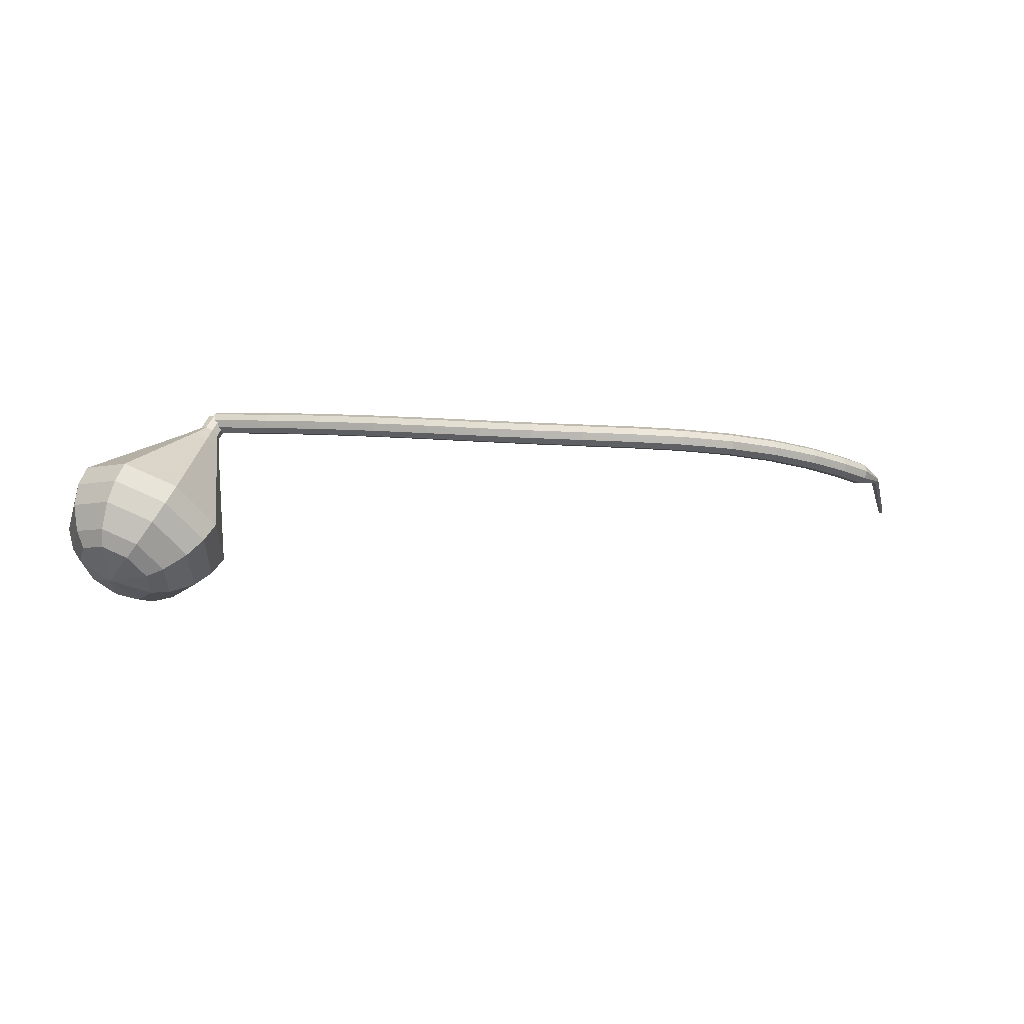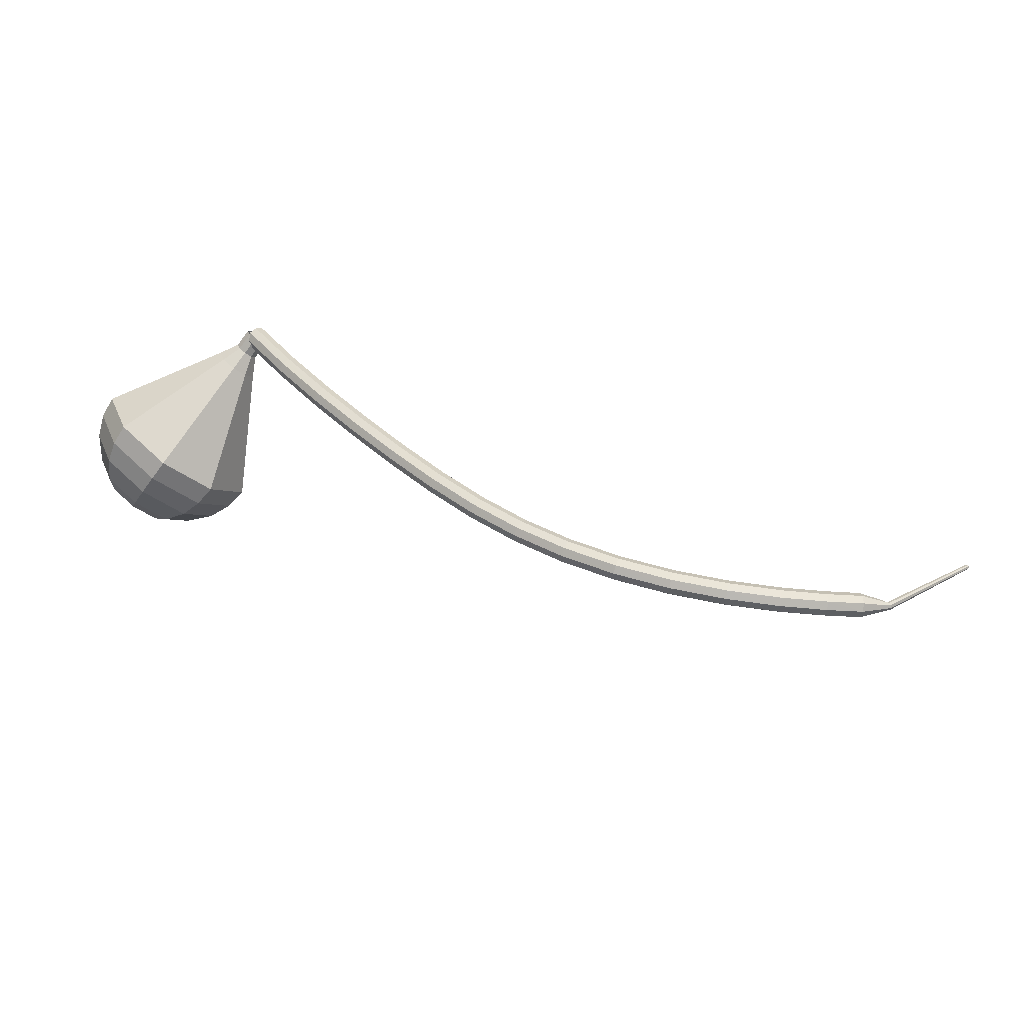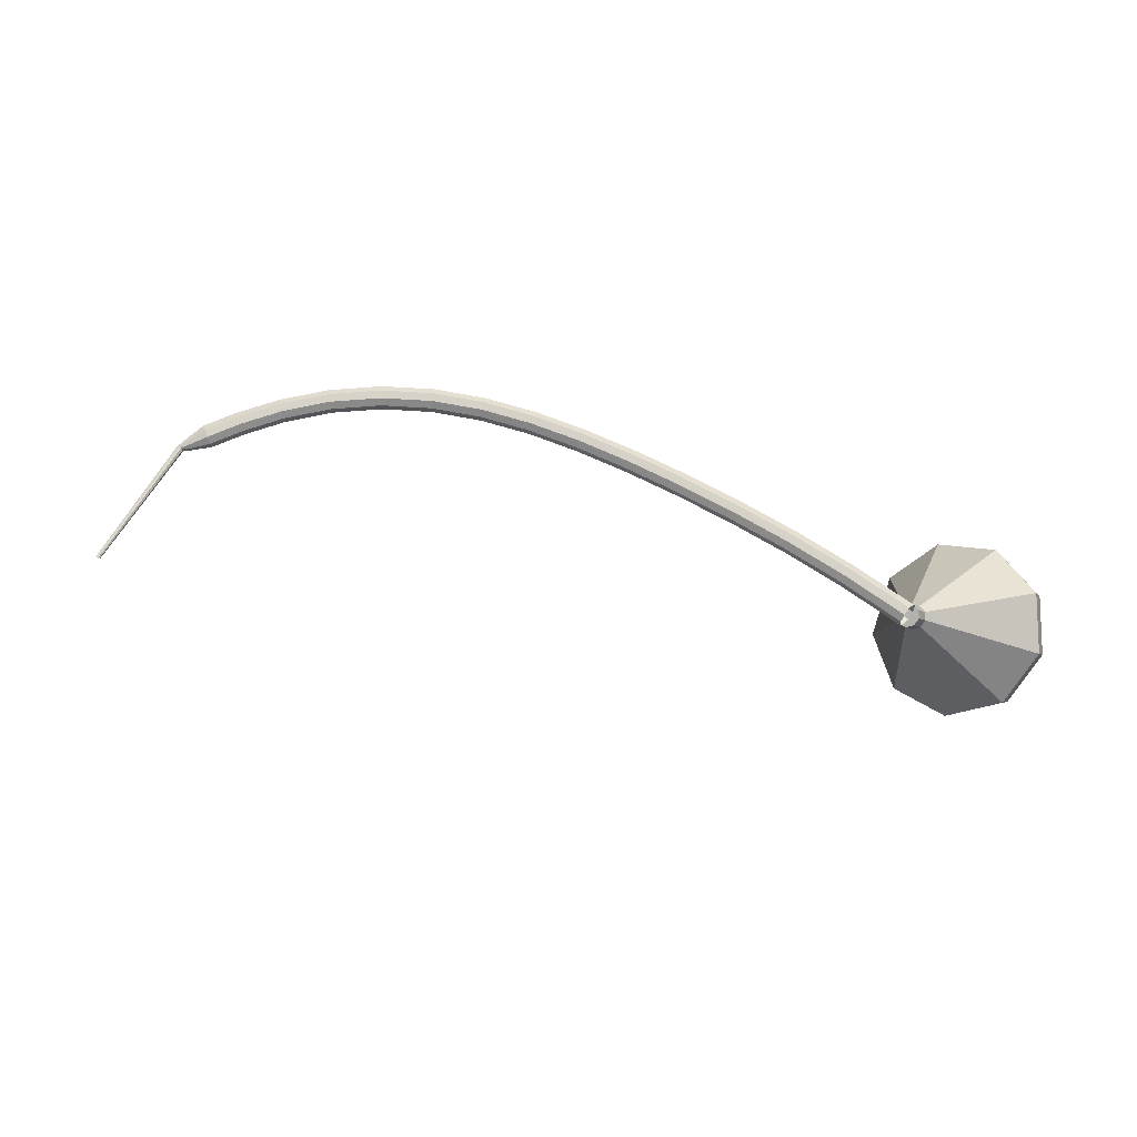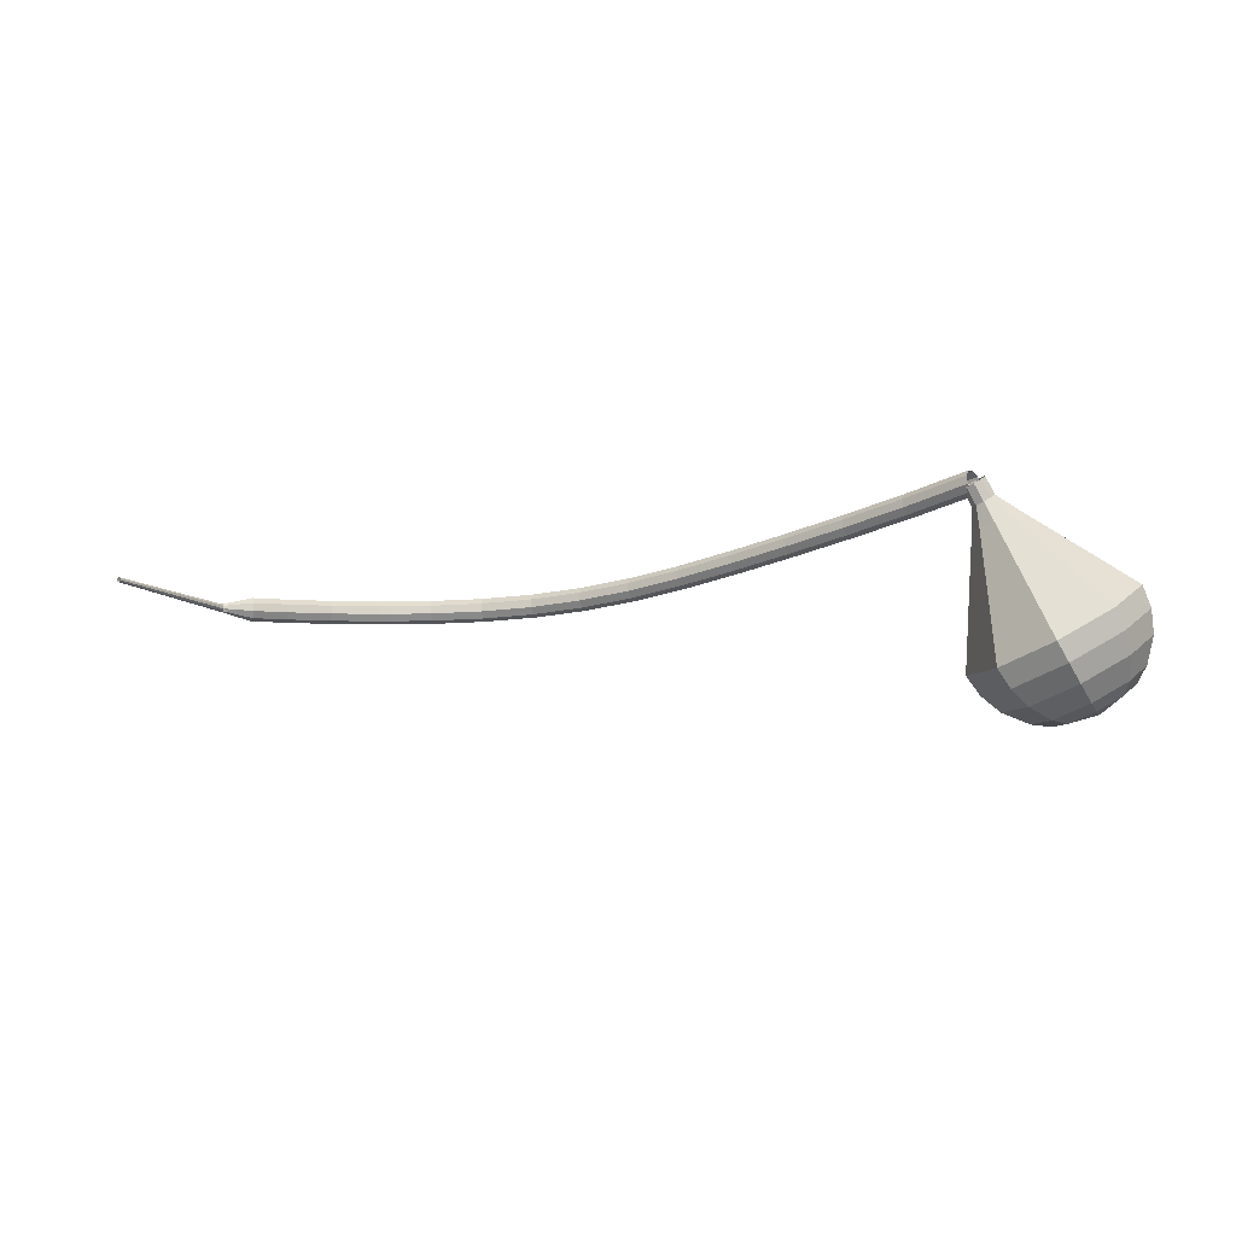
<metadata>
{"format":"obj","ext":"obj","renderer":"f3d","projection":"perspective","resolution":1024,"background":"white","views":[{"elev":-14.3,"azim":-30.8,"up":"+Z"},{"elev":-62.6,"azim":-5.8,"up":"+Y"},{"elev":66.7,"azim":166.7,"up":"+Z"},{"elev":-13.8,"azim":167.6,"up":"+Z"}]}
</metadata>
<code>
g tube1
v 213.8 119 158.2
v 213.9 119.2 157.6
v 214.3 119.6 157.2
v 214.9 120 157.3
v 215.3 120.2 157.8
v 215.3 120.1 158.5
v 215 119.8 159
v 214.5 119.4 159.2
v 214 119.1 158.8
v 213.8 119 158.2
v 217.3 114.3 157.5
v 217.4 114.5 156.8
v 217.8 114.9 156.5
v 218.4 115.3 156.6
v 218.8 115.6 157.1
v 218.8 115.5 157.8
v 218.5 115.2 158.3
v 218 114.7 158.4
v 217.5 114.4 158.1
v 217.3 114.3 157.5
v 220.9 110 156.8
v 221 110.2 156.1
v 221.4 110.6 155.8
v 221.9 111.1 155.9
v 222.3 111.3 156.4
v 222.3 111.3 157.1
v 222.1 110.9 157.6
v 221.6 110.5 157.8
v 221.1 110.1 157.4
v 220.9 110 156.8
v 224.5 106 156.1
v 224.6 106.2 155.5
v 225 106.7 155.2
v 225.5 107.1 155.3
v 225.8 107.4 155.8
v 225.9 107.3 156.5
v 225.6 107 157
v 225.1 106.5 157.1
v 224.7 106.1 156.8
v 224.5 106 156.1
v 228 102.3 155.5
v 228.2 102.5 154.9
v 228.5 103 154.5
v 229 103.5 154.6
v 229.4 103.7 155.2
v 229.4 103.7 155.8
v 229.2 103.3 156.4
v 228.7 102.8 156.5
v 228.3 102.4 156.1
v 228 102.3 155.5
v 231.6 98.9 154.9
v 231.7 99.12 154.3
v 232.1 99.58 153.9
v 232.6 100.1 154.1
v 232.9 100.4 154.6
v 232.9 100.3 155.3
v 232.7 99.94 155.8
v 232.2 99.44 155.9
v 231.8 99.03 155.6
v 231.6 98.9 154.9
v 235.2 95.78 154.4
v 235.3 96 153.8
v 235.6 96.48 153.5
v 236.1 96.99 153.6
v 236.4 97.3 154.1
v 236.4 97.26 154.8
v 236.2 96.89 155.3
v 235.8 96.37 155.4
v 235.4 95.93 155.1
v 235.2 95.78 154.4
v 238.8 92.99 154.1
v 239 93.2 153.5
v 239.3 93.7 153.1
v 239.7 94.25 153.2
v 239.9 94.6 153.8
v 240 94.57 154.4
v 239.7 94.19 155
v 239.4 93.63 155.1
v 239 93.16 154.7
v 238.8 92.99 154.1
v 242.7 90.57 153.9
v 242.8 90.79 153.3
v 243.1 91.32 152.9
v 243.4 91.91 153
v 243.6 92.28 153.6
v 243.7 92.27 154.2
v 243.5 91.87 154.8
v 243.2 91.28 154.9
v 242.9 90.77 154.5
v 242.7 90.57 153.9
v 246.9 88.62 153.8
v 246.9 88.84 153.1
v 247.1 89.39 152.8
v 247.4 90.02 152.9
v 247.6 90.42 153.4
v 247.6 90.42 154.1
v 247.4 90 154.6
v 247.2 89.38 154.8
v 247 88.83 154.4
v 246.9 88.62 153.8
v 251.3 87.22 153.7
v 251.3 87.45 153
v 251.4 88.03 152.7
v 251.6 88.69 152.8
v 251.7 89.11 153.3
v 251.7 89.11 154
v 251.6 88.68 154.5
v 251.5 88.02 154.7
v 251.3 87.45 154.3
v 251.3 87.22 153.7
v 255.8 86.47 153.6
v 255.8 86.71 152.9
v 255.8 87.3 152.6
v 255.9 87.97 152.7
v 256 88.4 153.2
v 256 88.4 153.9
v 255.9 87.96 154.4
v 255.9 87.29 154.6
v 255.8 86.7 154.2
v 255.8 86.47 153.6
v 260.1 86.34 153.4
v 260.1 86.57 152.8
v 260.1 87.17 152.4
v 260.1 87.84 152.6
v 260.1 88.28 153.1
v 260.1 88.28 153.8
v 260.1 87.84 154.3
v 260.1 87.17 154.4
v 260.1 86.58 154.1
v 260.1 86.34 153.4
v 264 86.66 153.3
v 263.9 86.89 152.6
v 263.8 87.47 152.3
v 263.7 88.14 152.4
v 263.7 88.58 152.9
v 263.8 88.59 153.6
v 263.8 88.15 154.1
v 263.9 87.48 154.3
v 264 86.89 153.9
v 264 86.66 153.3
v 267 87.15 153.1
v 266.9 87.38 152.5
v 266.8 87.96 152.1
v 266.7 88.62 152.3
v 266.6 89.06 152.8
v 266.6 89.07 153.5
v 266.7 88.64 154
v 266.9 87.98 154.1
v 267 87.39 153.8
v 267 87.15 153.1
v 268.8 88.05 153
v 268.7 88.16 152.7
v 268.6 88.44 152.5
v 268.6 88.77 152.6
v 268.5 88.99 152.9
v 268.6 89 153.2
v 268.6 88.78 153.5
v 268.7 88.46 153.5
v 268.8 88.16 153.3
v 268.8 88.05 153
v 269.5 88.44 153
v 269.5 88.49 152.8
v 269.3 88.64 152.7
v 269.2 88.8 152.7
v 269.1 88.91 152.9
v 269.1 88.91 153.1
v 269.2 88.81 153.3
v 269.3 88.64 153.3
v 269.5 88.5 153.2
v 269.5 88.44 153
v 277.7 96.95 152.8
v 277.7 96.98 152.7
v 277.6 97.06 152.6
v 277.5 97.16 152.6
v 277.5 97.22 152.7
v 277.5 97.22 152.9
v 277.5 97.16 153
v 277.6 97.07 153
v 277.7 96.98 152.9
v 277.7 96.95 152.8
f 1 2 12
f 12 11 1
f 2 3 13
f 13 12 2
f 3 4 14
f 14 13 3
f 4 5 15
f 15 14 4
f 5 6 16
f 16 15 5
f 6 7 17
f 17 16 6
f 7 8 18
f 18 17 7
f 8 9 19
f 19 18 8
f 9 10 20
f 20 19 9
f 11 12 22
f 22 21 11
f 12 13 23
f 23 22 12
f 13 14 24
f 24 23 13
f 14 15 25
f 25 24 14
f 15 16 26
f 26 25 15
f 16 17 27
f 27 26 16
f 17 18 28
f 28 27 17
f 18 19 29
f 29 28 18
f 19 20 30
f 30 29 19
f 21 22 32
f 32 31 21
f 22 23 33
f 33 32 22
f 23 24 34
f 34 33 23
f 24 25 35
f 35 34 24
f 25 26 36
f 36 35 25
f 26 27 37
f 37 36 26
f 27 28 38
f 38 37 27
f 28 29 39
f 39 38 28
f 29 30 40
f 40 39 29
f 31 32 42
f 42 41 31
f 32 33 43
f 43 42 32
f 33 34 44
f 44 43 33
f 34 35 45
f 45 44 34
f 35 36 46
f 46 45 35
f 36 37 47
f 47 46 36
f 37 38 48
f 48 47 37
f 38 39 49
f 49 48 38
f 39 40 50
f 50 49 39
f 41 42 52
f 52 51 41
f 42 43 53
f 53 52 42
f 43 44 54
f 54 53 43
f 44 45 55
f 55 54 44
f 45 46 56
f 56 55 45
f 46 47 57
f 57 56 46
f 47 48 58
f 58 57 47
f 48 49 59
f 59 58 48
f 49 50 60
f 60 59 49
f 51 52 62
f 62 61 51
f 52 53 63
f 63 62 52
f 53 54 64
f 64 63 53
f 54 55 65
f 65 64 54
f 55 56 66
f 66 65 55
f 56 57 67
f 67 66 56
f 57 58 68
f 68 67 57
f 58 59 69
f 69 68 58
f 59 60 70
f 70 69 59
f 61 62 72
f 72 71 61
f 62 63 73
f 73 72 62
f 63 64 74
f 74 73 63
f 64 65 75
f 75 74 64
f 65 66 76
f 76 75 65
f 66 67 77
f 77 76 66
f 67 68 78
f 78 77 67
f 68 69 79
f 79 78 68
f 69 70 80
f 80 79 69
f 71 72 82
f 82 81 71
f 72 73 83
f 83 82 72
f 73 74 84
f 84 83 73
f 74 75 85
f 85 84 74
f 75 76 86
f 86 85 75
f 76 77 87
f 87 86 76
f 77 78 88
f 88 87 77
f 78 79 89
f 89 88 78
f 79 80 90
f 90 89 79
f 81 82 92
f 92 91 81
f 82 83 93
f 93 92 82
f 83 84 94
f 94 93 83
f 84 85 95
f 95 94 84
f 85 86 96
f 96 95 85
f 86 87 97
f 97 96 86
f 87 88 98
f 98 97 87
f 88 89 99
f 99 98 88
f 89 90 100
f 100 99 89
f 91 92 102
f 102 101 91
f 92 93 103
f 103 102 92
f 93 94 104
f 104 103 93
f 94 95 105
f 105 104 94
f 95 96 106
f 106 105 95
f 96 97 107
f 107 106 96
f 97 98 108
f 108 107 97
f 98 99 109
f 109 108 98
f 99 100 110
f 110 109 99
f 101 102 112
f 112 111 101
f 102 103 113
f 113 112 102
f 103 104 114
f 114 113 103
f 104 105 115
f 115 114 104
f 105 106 116
f 116 115 105
f 106 107 117
f 117 116 106
f 107 108 118
f 118 117 107
f 108 109 119
f 119 118 108
f 109 110 120
f 120 119 109
f 111 112 122
f 122 121 111
f 112 113 123
f 123 122 112
f 113 114 124
f 124 123 113
f 114 115 125
f 125 124 114
f 115 116 126
f 126 125 115
f 116 117 127
f 127 126 116
f 117 118 128
f 128 127 117
f 118 119 129
f 129 128 118
f 119 120 130
f 130 129 119
f 121 122 132
f 132 131 121
f 122 123 133
f 133 132 122
f 123 124 134
f 134 133 123
f 124 125 135
f 135 134 124
f 125 126 136
f 136 135 125
f 126 127 137
f 137 136 126
f 127 128 138
f 138 137 127
f 128 129 139
f 139 138 128
f 129 130 140
f 140 139 129
f 131 132 142
f 142 141 131
f 132 133 143
f 143 142 132
f 133 134 144
f 144 143 133
f 134 135 145
f 145 144 134
f 135 136 146
f 146 145 135
f 136 137 147
f 147 146 136
f 137 138 148
f 148 147 137
f 138 139 149
f 149 148 138
f 139 140 150
f 150 149 139
f 141 142 152
f 152 151 141
f 142 143 153
f 153 152 142
f 143 144 154
f 154 153 143
f 144 145 155
f 155 154 144
f 145 146 156
f 156 155 145
f 146 147 157
f 157 156 146
f 147 148 158
f 158 157 147
f 148 149 159
f 159 158 148
f 149 150 160
f 160 159 149
f 151 152 162
f 162 161 151
f 152 153 163
f 163 162 152
f 153 154 164
f 164 163 153
f 154 155 165
f 165 164 154
f 155 156 166
f 166 165 155
f 156 157 167
f 167 166 156
f 157 158 168
f 168 167 157
f 158 159 169
f 169 168 158
f 159 160 170
f 170 169 159
f 161 162 172
f 172 171 161
f 162 163 173
f 173 172 162
f 163 164 174
f 174 173 163
f 164 165 175
f 175 174 164
f 165 166 176
f 176 175 165
f 166 167 177
f 177 176 166
f 167 168 178
f 178 177 167
f 168 169 179
f 179 178 168
f 169 170 180
f 180 179 169
v 214.3 120.6 158.2
v 214.9 120.5 157.8
v 215.3 120 157.6
v 215.4 119.3 157.7
v 215.1 118.7 158
v 214.5 118.6 158.4
v 214 118.9 158.7
v 213.7 119.6 158.7
v 213.9 120.2 158.6
v 214.3 120.6 158.2
v 214.3 120.6 158.2
v 214.9 120.5 157.8
v 215.3 120 157.7
v 215.4 119.3 157.7
v 215.1 118.7 158
v 214.5 118.6 158.4
v 214 118.9 158.7
v 213.7 119.6 158.7
v 213.8 120.2 158.5
v 214.3 120.6 158.2
v 213.5 120.4 156.9
v 214.1 120.3 156.5
v 214.5 119.8 156.3
v 214.6 119.1 156.4
v 214.2 118.5 156.7
v 213.7 118.4 157
v 213.1 118.7 157.3
v 212.9 119.4 157.4
v 213 120 157.2
v 213.5 120.4 156.9
v 212.5 121 155.5
v 213.6 120.8 154.9
v 214.4 119.9 154.5
v 214.5 118.6 154.7
v 213.9 117.6 155.2
v 212.8 117.4 155.9
v 211.8 118 156.4
v 211.3 119.1 156.5
v 211.6 120.3 156.2
v 212.5 121 155.5
v 211.4 121.7 154.2
v 213.1 121.4 153.2
v 214.3 120 152.7
v 214.4 118.1 152.9
v 213.5 116.6 153.7
v 211.9 116.2 154.7
v 210.4 117.1 155.5
v 209.7 118.9 155.7
v 210.1 120.7 155.1
v 211.4 121.7 154.2
v 210.4 122.4 152.8
v 212.6 122.1 151.6
v 214.2 120.2 150.9
v 214.4 117.6 151.1
v 213.2 115.6 152.2
v 211.1 115.1 153.5
v 209 116.3 154.6
v 208.1 118.7 154.8
v 208.6 121.1 154.1
v 210.4 122.4 152.8
v 208.3 123.9 150.2
v 211.6 123.3 148.2
v 214 120.5 147.2
v 214.3 116.6 147.6
v 212.5 113.6 149.1
v 209.3 112.9 151.2
v 206.3 114.7 152.8
v 204.9 118.2 153.1
v 205.7 121.9 152.1
v 208.3 123.9 150.2
v 206.2 125.3 147.5
v 210.6 124.5 144.9
v 213.8 120.7 143.6
v 214.2 115.6 144
v 211.8 111.7 146.1
v 207.6 110.6 148.9
v 203.5 113.1 151
v 201.6 117.8 151.4
v 202.7 122.6 150.1
v 206.2 125.3 147.5
v 205.3 124.8 145.9
v 209.6 124.1 143.4
v 212.6 120.4 142.1
v 213.1 115.5 142.6
v 210.7 111.6 144.6
v 206.6 110.6 147.2
v 202.7 113 149.3
v 200.9 117.6 149.7
v 201.9 122.2 148.4
v 205.3 124.8 145.9
v 204.5 123.8 144.3
v 208.3 123.2 142.1
v 211 119.9 140.9
v 211.4 115.5 141.3
v 209.3 112 143.1
v 205.7 111.2 145.5
v 202.2 113.3 147.3
v 200.5 117.4 147.7
v 201.5 121.5 146.6
v 204.5 123.8 144.3
v 203.9 122.1 142.7
v 206.8 121.6 141
v 208.9 119.1 140.1
v 209.2 115.7 140.5
v 207.6 113.1 141.8
v 204.8 112.4 143.6
v 202.1 114 145
v 200.9 117.2 145.3
v 201.6 120.4 144.4
v 203.9 122.1 142.7
v 203.7 120.7 141.9
v 205.9 120.3 140.7
v 207.4 118.5 140
v 207.6 116 140.3
v 206.4 114.1 141.3
v 204.4 113.6 142.6
v 202.4 114.8 143.6
v 201.5 117.1 143.9
v 202 119.4 143.2
v 203.7 120.7 141.9
v 204.1 117.1 141.2
v 204.1 117.1 141.2
v 204.1 117.1 141.2
v 204.1 117.1 141.2
v 204.1 117.1 141.2
v 204.1 117.1 141.2
v 204.1 117.1 141.2
v 204.1 117.1 141.2
v 204.1 117.1 141.2
v 204.1 117.1 141.2
f 181 182 192
f 192 191 181
f 182 183 193
f 193 192 182
f 183 184 194
f 194 193 183
f 184 185 195
f 195 194 184
f 185 186 196
f 196 195 185
f 186 187 197
f 197 196 186
f 187 188 198
f 198 197 187
f 188 189 199
f 199 198 188
f 189 190 200
f 200 199 189
f 191 192 202
f 202 201 191
f 192 193 203
f 203 202 192
f 193 194 204
f 204 203 193
f 194 195 205
f 205 204 194
f 195 196 206
f 206 205 195
f 196 197 207
f 207 206 196
f 197 198 208
f 208 207 197
f 198 199 209
f 209 208 198
f 199 200 210
f 210 209 199
f 201 202 212
f 212 211 201
f 202 203 213
f 213 212 202
f 203 204 214
f 214 213 203
f 204 205 215
f 215 214 204
f 205 206 216
f 216 215 205
f 206 207 217
f 217 216 206
f 207 208 218
f 218 217 207
f 208 209 219
f 219 218 208
f 209 210 220
f 220 219 209
f 211 212 222
f 222 221 211
f 212 213 223
f 223 222 212
f 213 214 224
f 224 223 213
f 214 215 225
f 225 224 214
f 215 216 226
f 226 225 215
f 216 217 227
f 227 226 216
f 217 218 228
f 228 227 217
f 218 219 229
f 229 228 218
f 219 220 230
f 230 229 219
f 221 222 232
f 232 231 221
f 222 223 233
f 233 232 222
f 223 224 234
f 234 233 223
f 224 225 235
f 235 234 224
f 225 226 236
f 236 235 225
f 226 227 237
f 237 236 226
f 227 228 238
f 238 237 227
f 228 229 239
f 239 238 228
f 229 230 240
f 240 239 229
f 231 232 242
f 242 241 231
f 232 233 243
f 243 242 232
f 233 234 244
f 244 243 233
f 234 235 245
f 245 244 234
f 235 236 246
f 246 245 235
f 236 237 247
f 247 246 236
f 237 238 248
f 248 247 237
f 238 239 249
f 249 248 238
f 239 240 250
f 250 249 239
f 241 242 252
f 252 251 241
f 242 243 253
f 253 252 242
f 243 244 254
f 254 253 243
f 244 245 255
f 255 254 244
f 245 246 256
f 256 255 245
f 246 247 257
f 257 256 246
f 247 248 258
f 258 257 247
f 248 249 259
f 259 258 248
f 249 250 260
f 260 259 249
f 251 252 262
f 262 261 251
f 252 253 263
f 263 262 252
f 253 254 264
f 264 263 253
f 254 255 265
f 265 264 254
f 255 256 266
f 266 265 255
f 256 257 267
f 267 266 256
f 257 258 268
f 268 267 257
f 258 259 269
f 269 268 258
f 259 260 270
f 270 269 259
f 261 262 272
f 272 271 261
f 262 263 273
f 273 272 262
f 263 264 274
f 274 273 263
f 264 265 275
f 275 274 264
f 265 266 276
f 276 275 265
f 266 267 277
f 277 276 266
f 267 268 278
f 278 277 267
f 268 269 279
f 279 278 268
f 269 270 280
f 280 279 269
f 271 272 282
f 282 281 271
f 272 273 283
f 283 282 272
f 273 274 284
f 284 283 273
f 274 275 285
f 285 284 274
f 275 276 286
f 286 285 275
f 276 277 287
f 287 286 276
f 277 278 288
f 288 287 277
f 278 279 289
f 289 288 278
f 279 280 290
f 290 289 279
f 281 282 292
f 292 291 281
f 282 283 293
f 293 292 282
f 283 284 294
f 294 293 283
f 284 285 295
f 295 294 284
f 285 286 296
f 296 295 285
f 286 287 297
f 297 296 286
f 287 288 298
f 298 297 287
f 288 289 299
f 299 298 288
f 289 290 300
f 300 299 289
f 291 292 302
f 302 301 291
f 292 293 303
f 303 302 292
f 293 294 304
f 304 303 293
f 294 295 305
f 305 304 294
f 295 296 306
f 306 305 295
f 296 297 307
f 307 306 296
f 297 298 308
f 308 307 297
f 298 299 309
f 309 308 298
f 299 300 310
f 310 309 299
g

</code>
